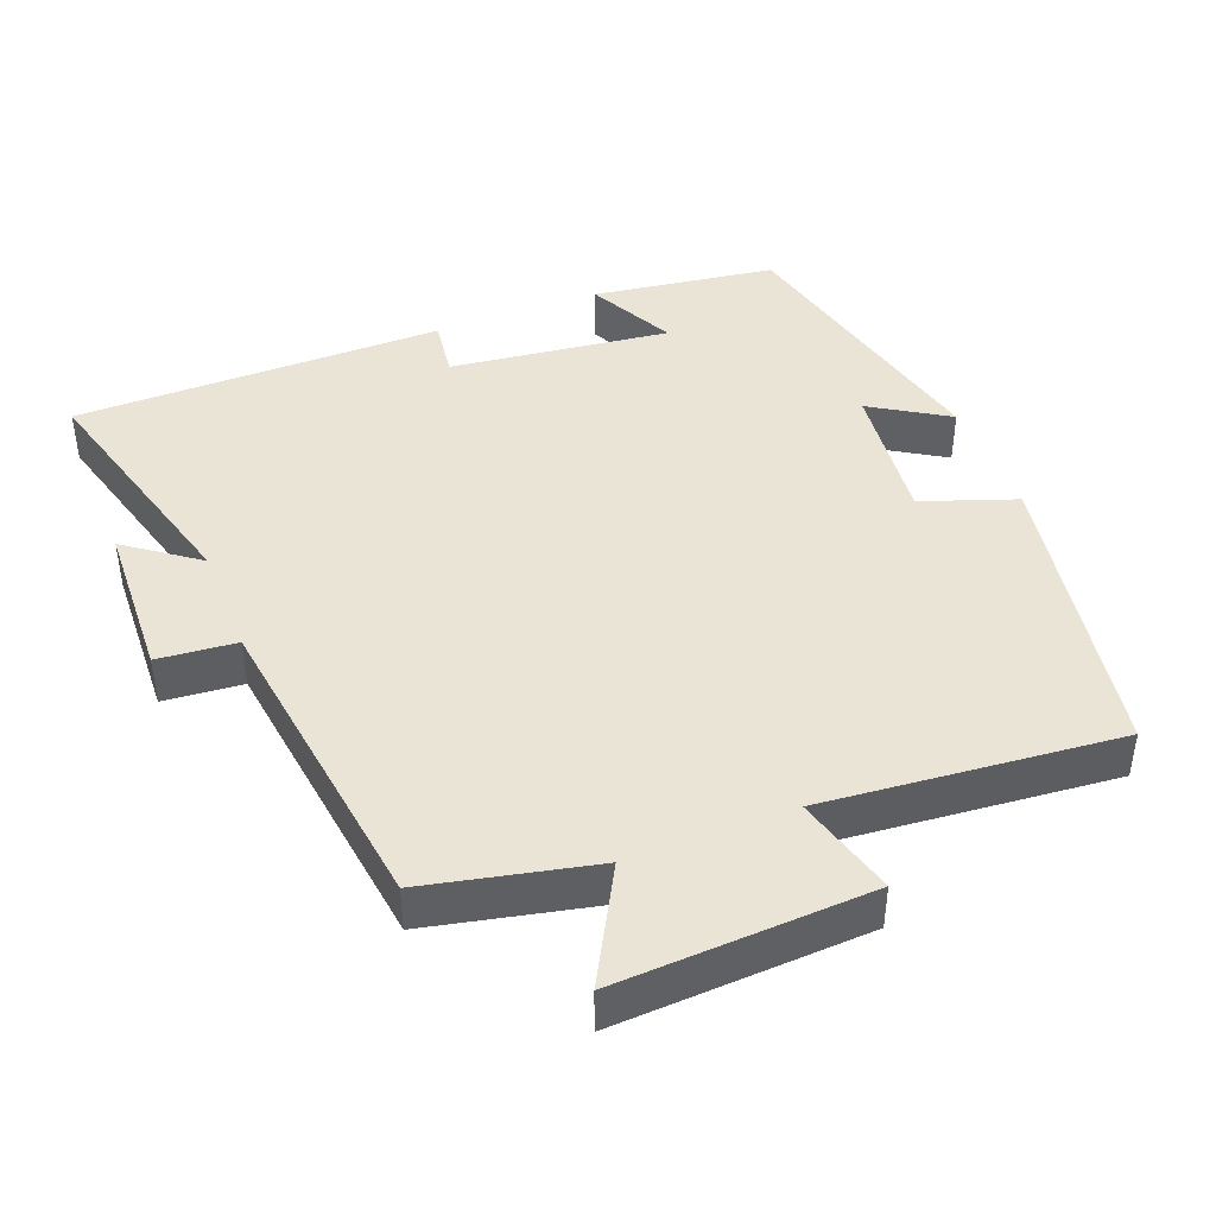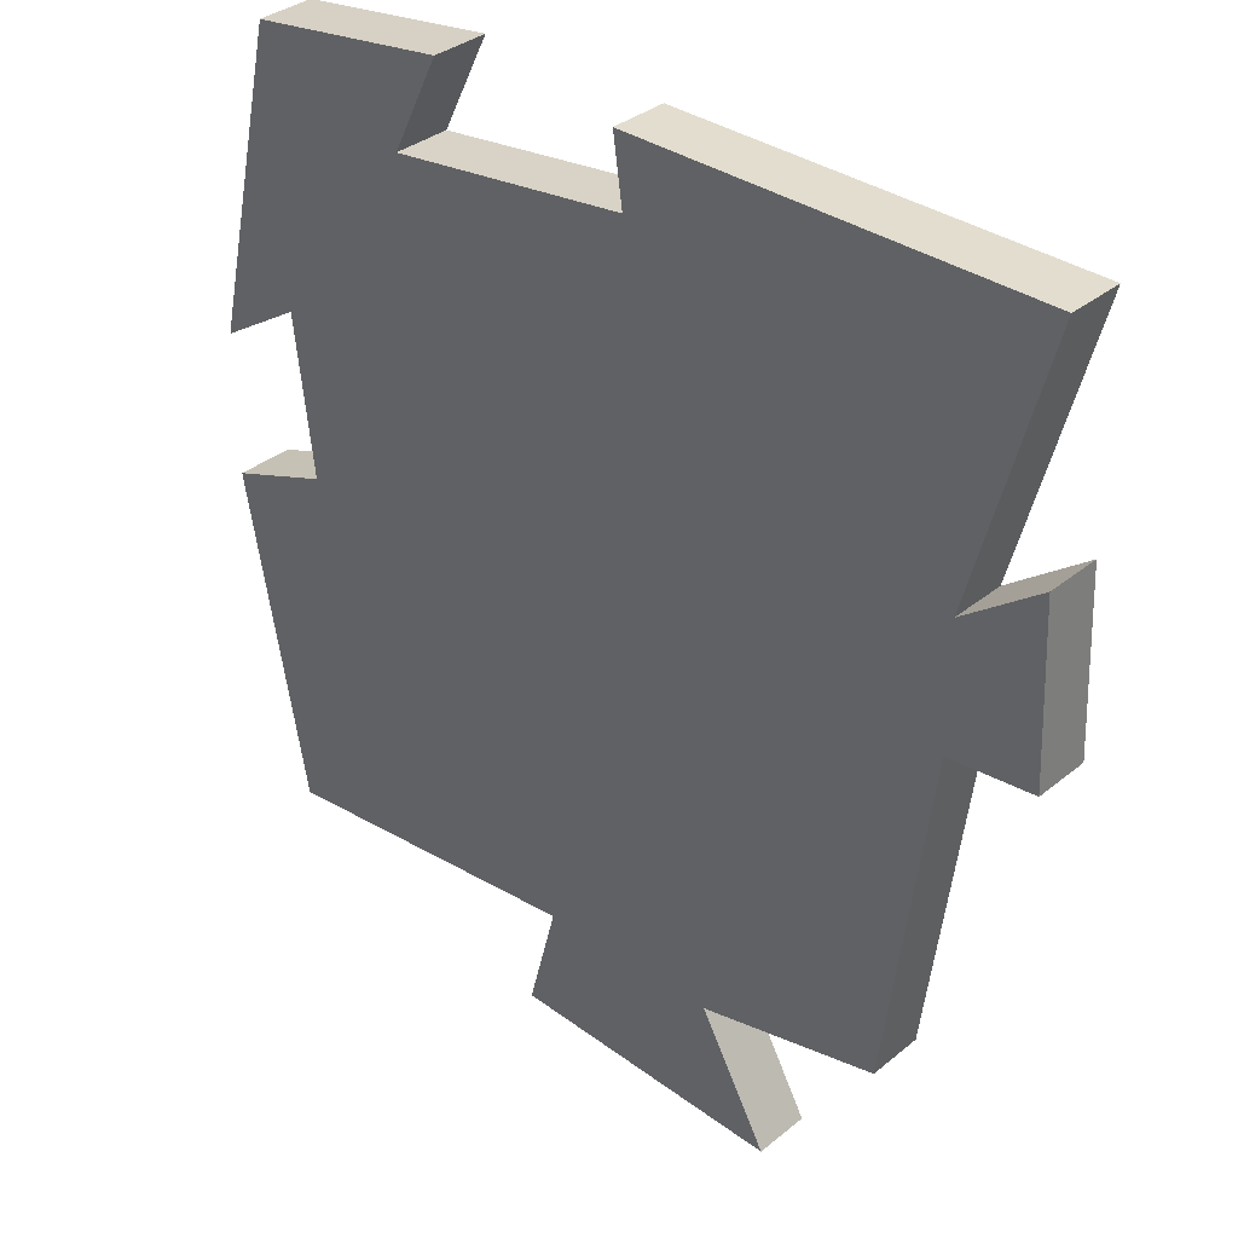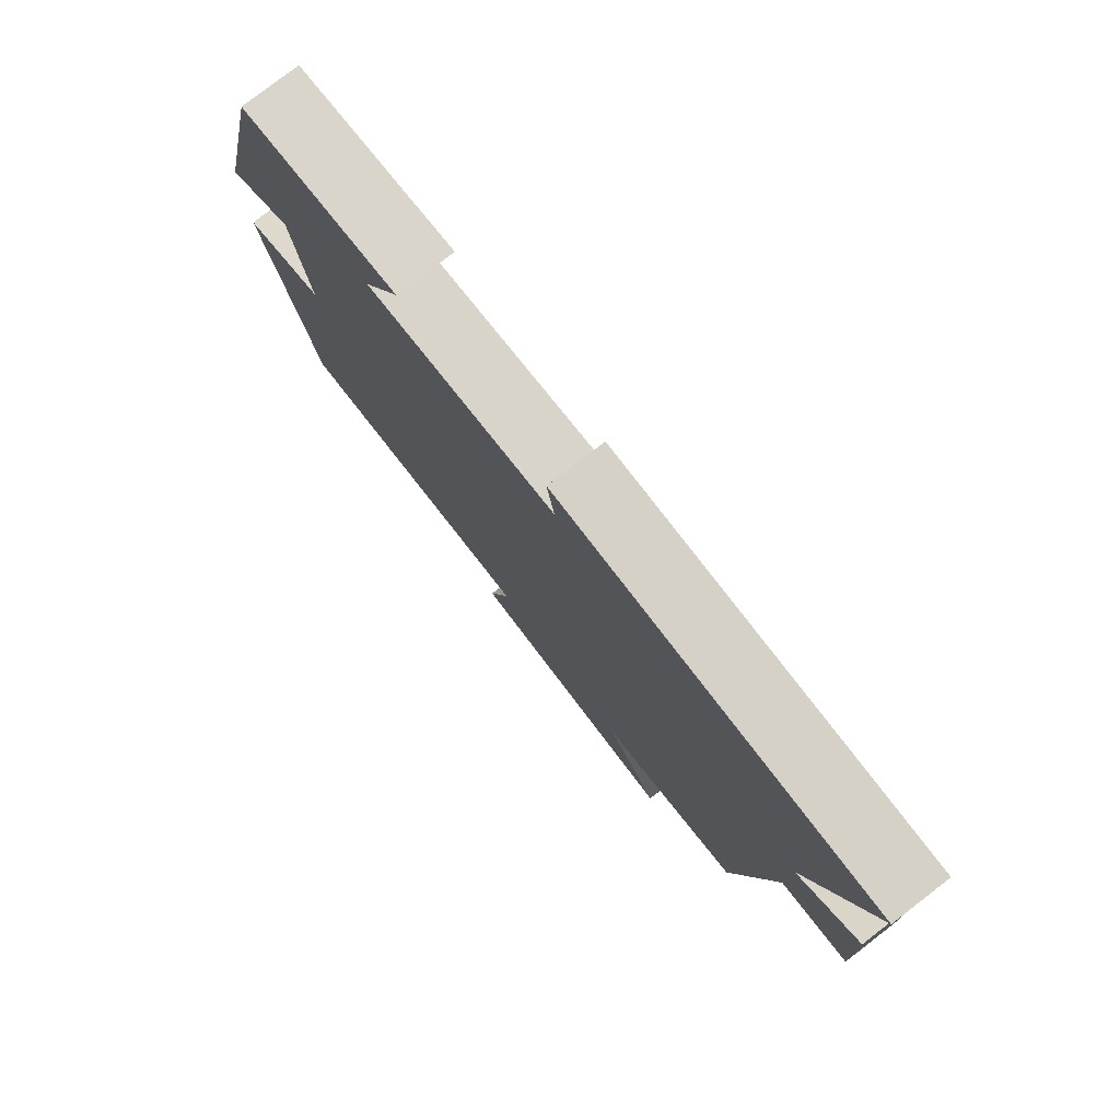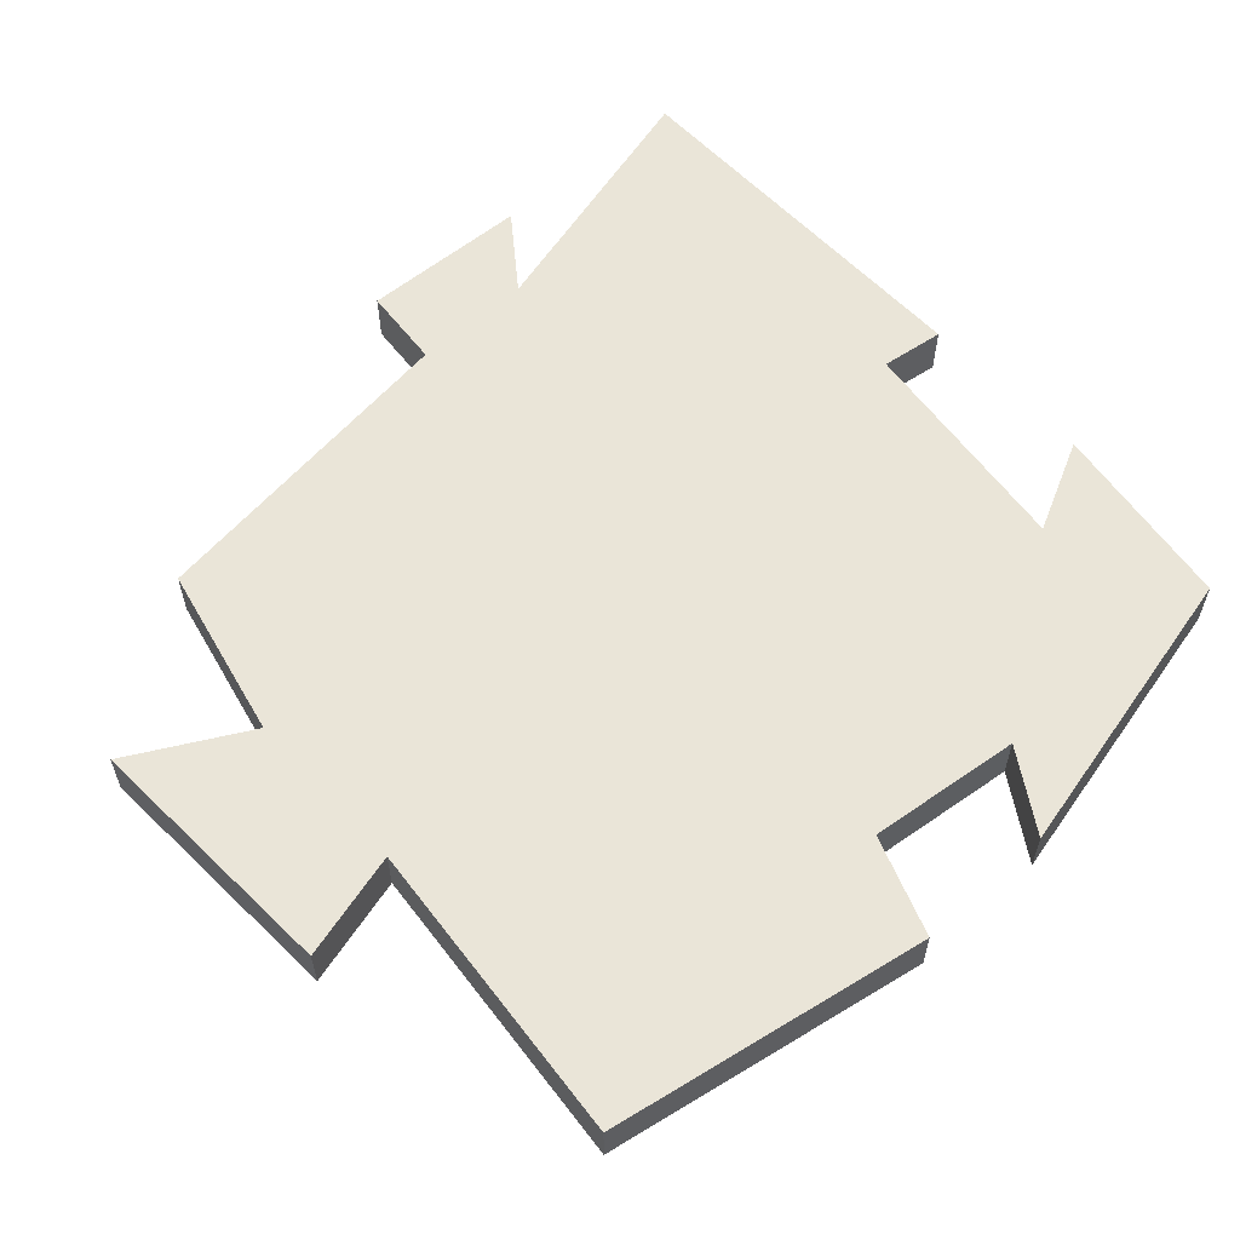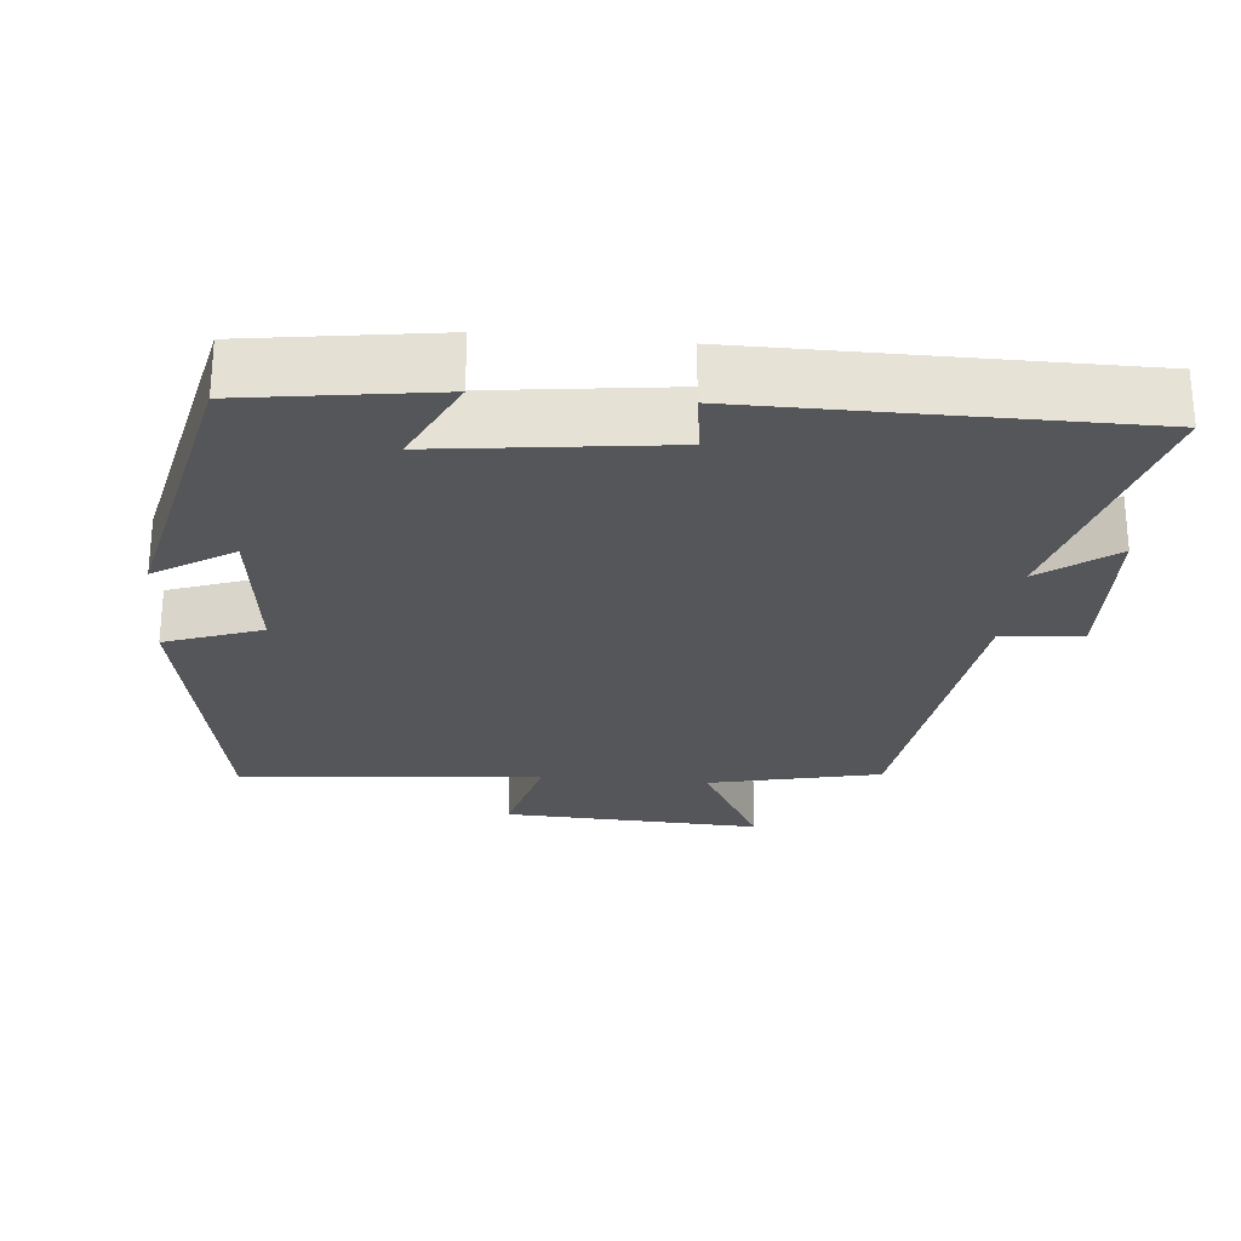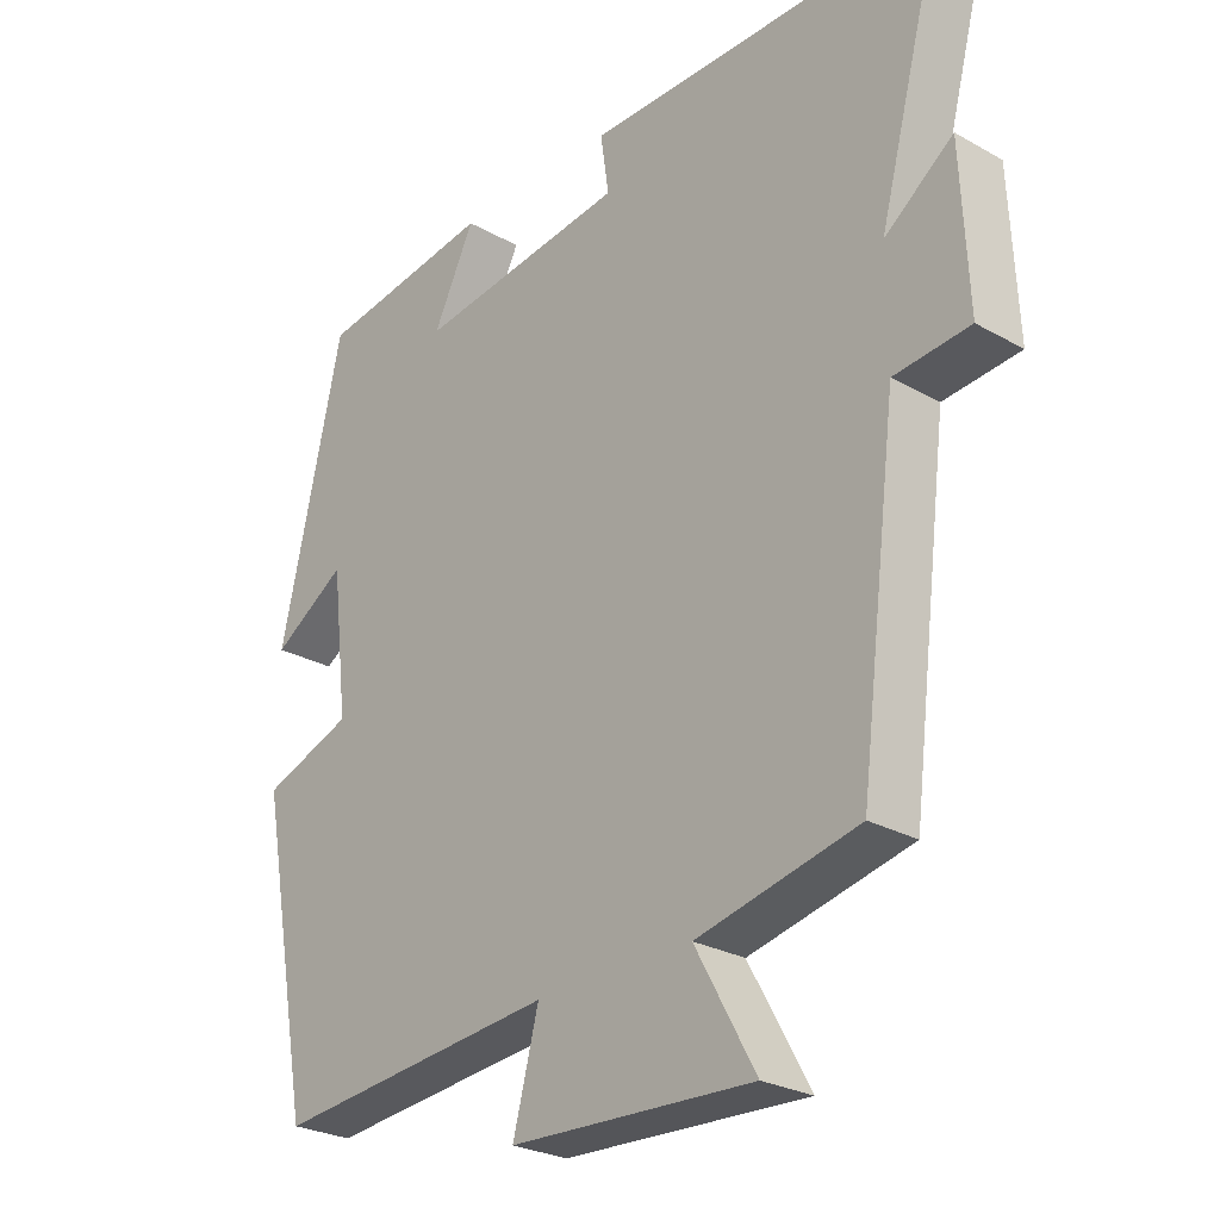
<metadata>
{"format":"obj","ext":"obj","renderer":"f3d","projection":"perspective","resolution":1024,"background":"white","views":[{"elev":42.7,"azim":158.4,"up":"+Y"},{"elev":34.7,"azim":42.7,"up":"+Z"},{"elev":79.1,"azim":52.4,"up":"+Z"},{"elev":58.8,"azim":-132.5,"up":"+Y"},{"elev":-25.9,"azim":-5.3,"up":"+Y"},{"elev":-26.5,"azim":48.6,"up":"+Z"}]}
</metadata>
<code>
v 0.444 0.07 -0.448
v 0.212 0.07 -0.5
v 0.299 0.07 -0.657
v -0.051 0.07 -0.641
v -0.014 0.07 -0.5
v -0.422 0.07 -0.539
v -0.5 0.07 -0.118
v -0.37 0.07 -0.071
v -0.394 0.07 0.131
v -0.5 0.07 0.064
v -0.41 0.07 0.463
v -0.155 0.07 0.5
v -0.215 0.07 0.378
v 0.091 0.07 0.416
v 0.079 0.07 0.5
v 0.593 0.07 0.498
v 0.5 0.07 0.15
v 0.599 0.07 0.224
v 0.609 0.07 0.002
v 0.5 0.07 -0.008
v 0.444 0 -0.448
v 0.212 0 -0.5
v 0.299 0 -0.657
v -0.051 0 -0.641
v -0.014 0 -0.5
v -0.422 0 -0.539
v -0.5 0 -0.118
v -0.37 0 -0.071
v -0.394 0 0.131
v -0.5 0 0.064
v -0.41 0 0.463
v -0.155 0 0.5
v -0.215 0 0.378
v 0.091 0 0.416
v 0.079 0 0.5
v 0.593 0 0.498
v 0.5 0 0.15
v 0.599 0 0.224
v 0.609 0 0.002
v 0.5 0 -0.008
f 17 18 19 20
f 17 20 1 2
f 14 15 16 17
f 13 14 17 2
f 10 11 12 13
f 9 10 13
f 8 9 13 2
f 5 6 7 8
f 5 8 2 3
f 3 4 5
f 40 39 38 37
f 22 21 40 37
f 37 36 35 34
f 22 37 34 33
f 33 32 31 30
f 33 30 29
f 22 33 29 28
f 28 27 26 25
f 23 22 28 25
f 25 24 23
f 1 21 22 2
f 2 22 23 3
f 3 23 24 4
f 4 24 25 5
f 5 25 26 6
f 6 26 27 7
f 7 27 28 8
f 8 28 29 9
f 9 29 30 10
f 10 30 31 11
f 11 31 32 12
f 12 32 33 13
f 13 33 34 14
f 14 34 35 15
f 15 35 36 16
f 16 36 37 17
f 17 37 38 18
f 18 38 39 19
f 19 39 40 20
f 20 40 21 1

</code>
